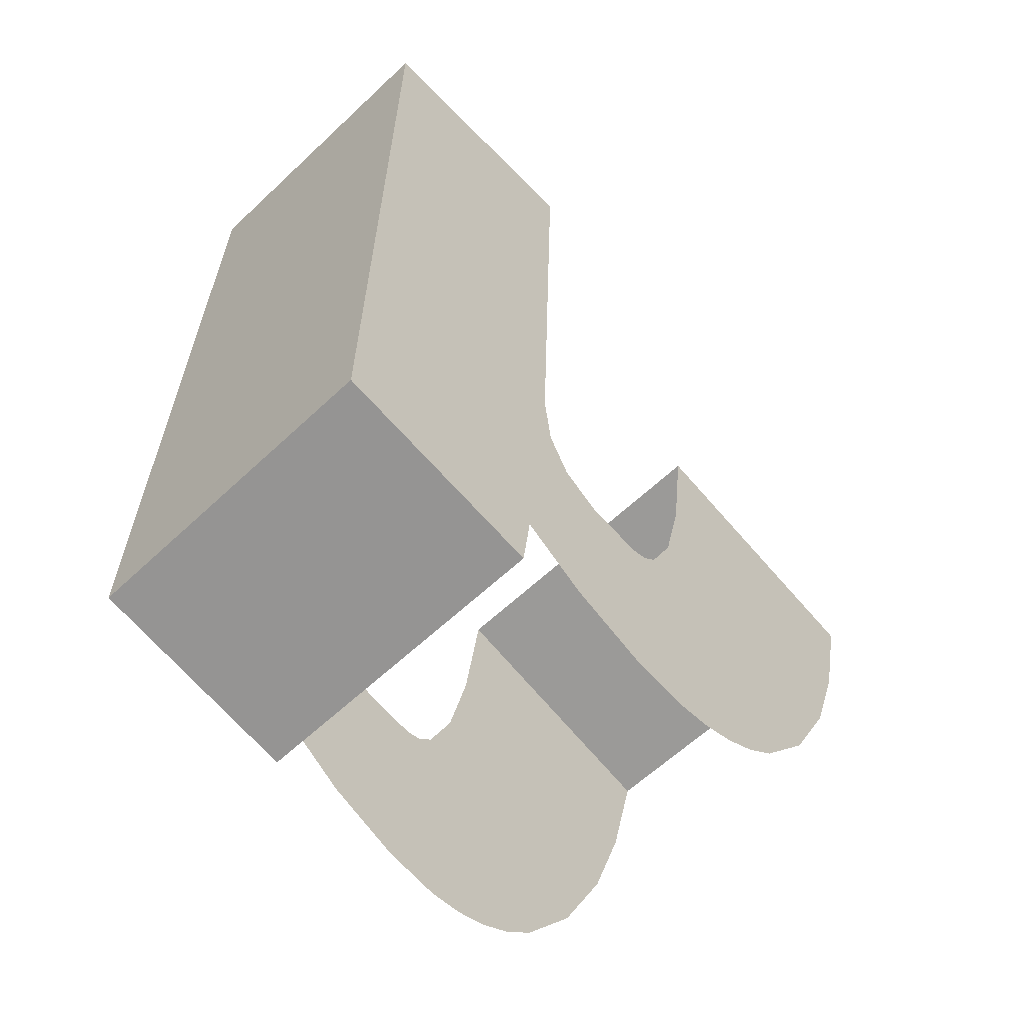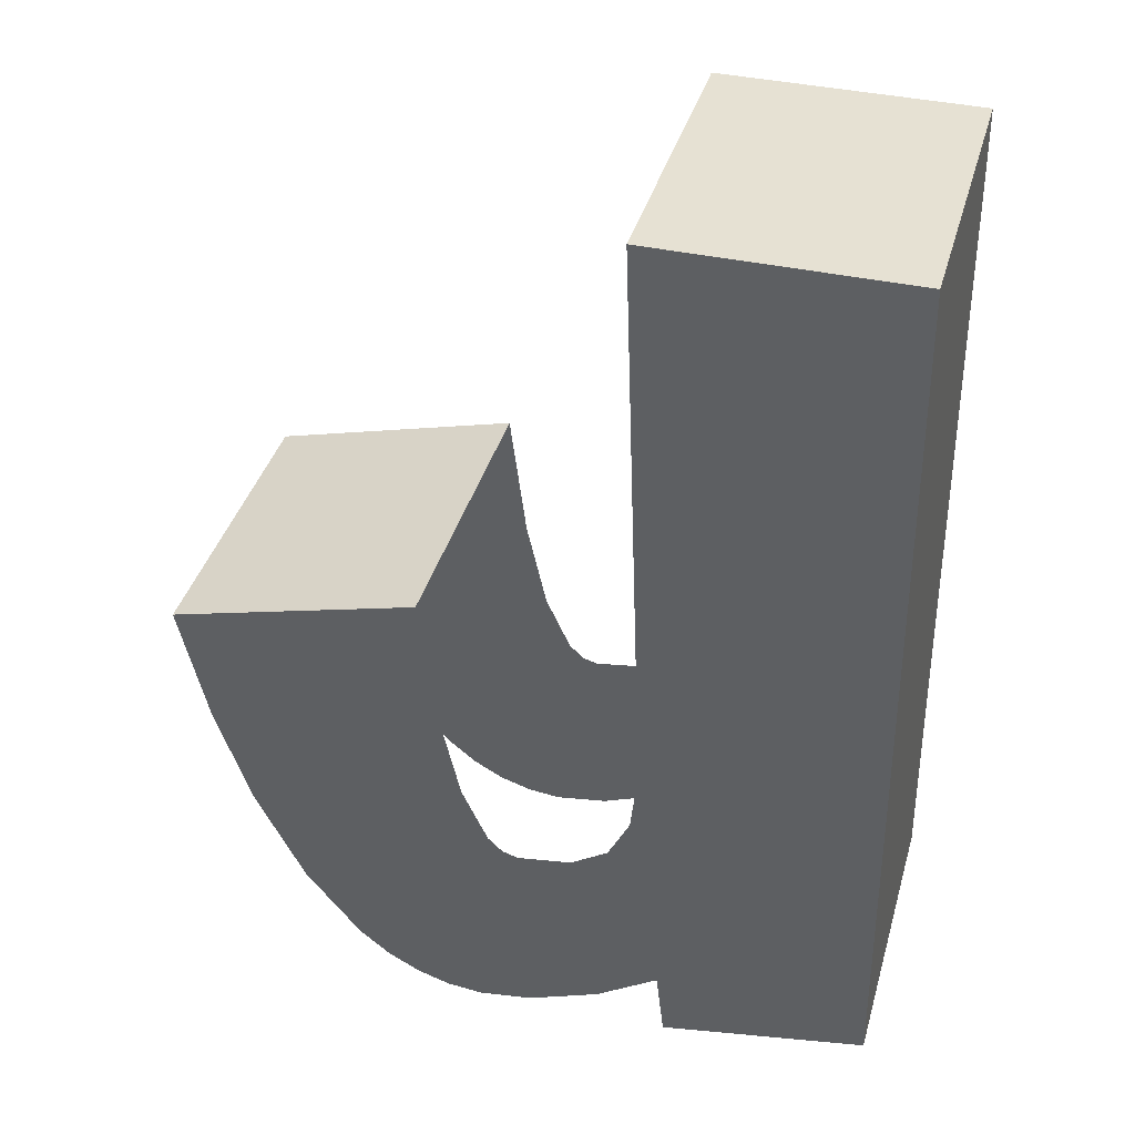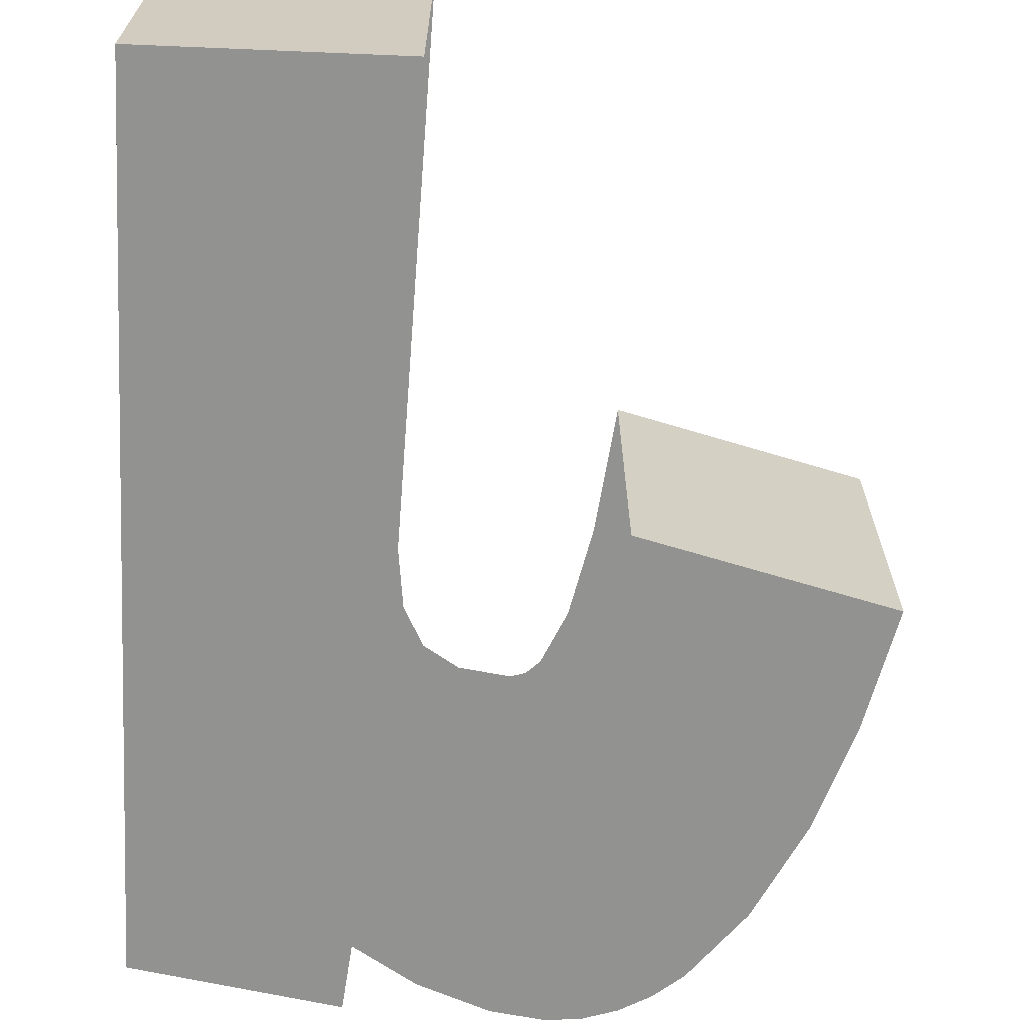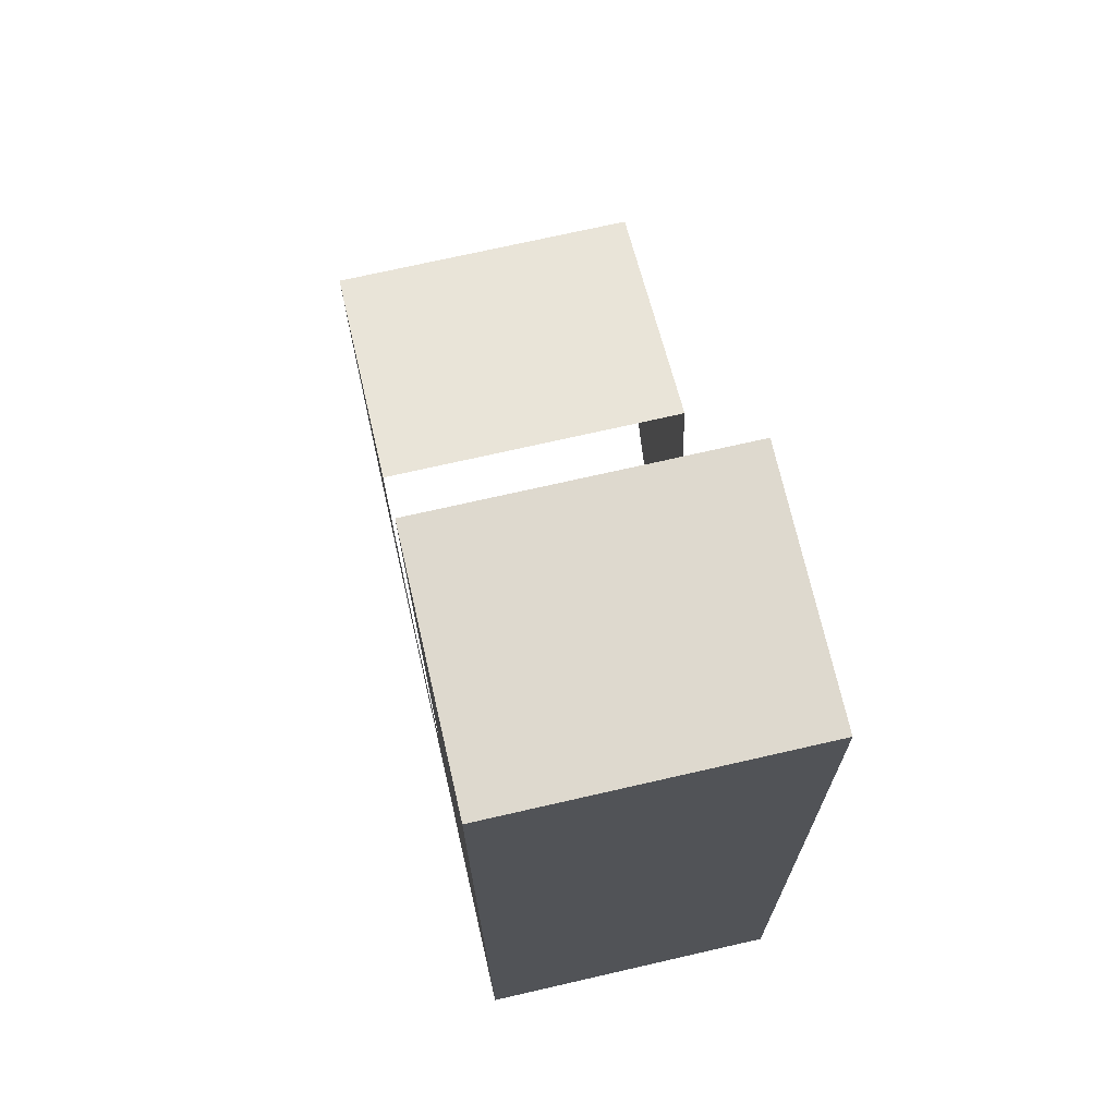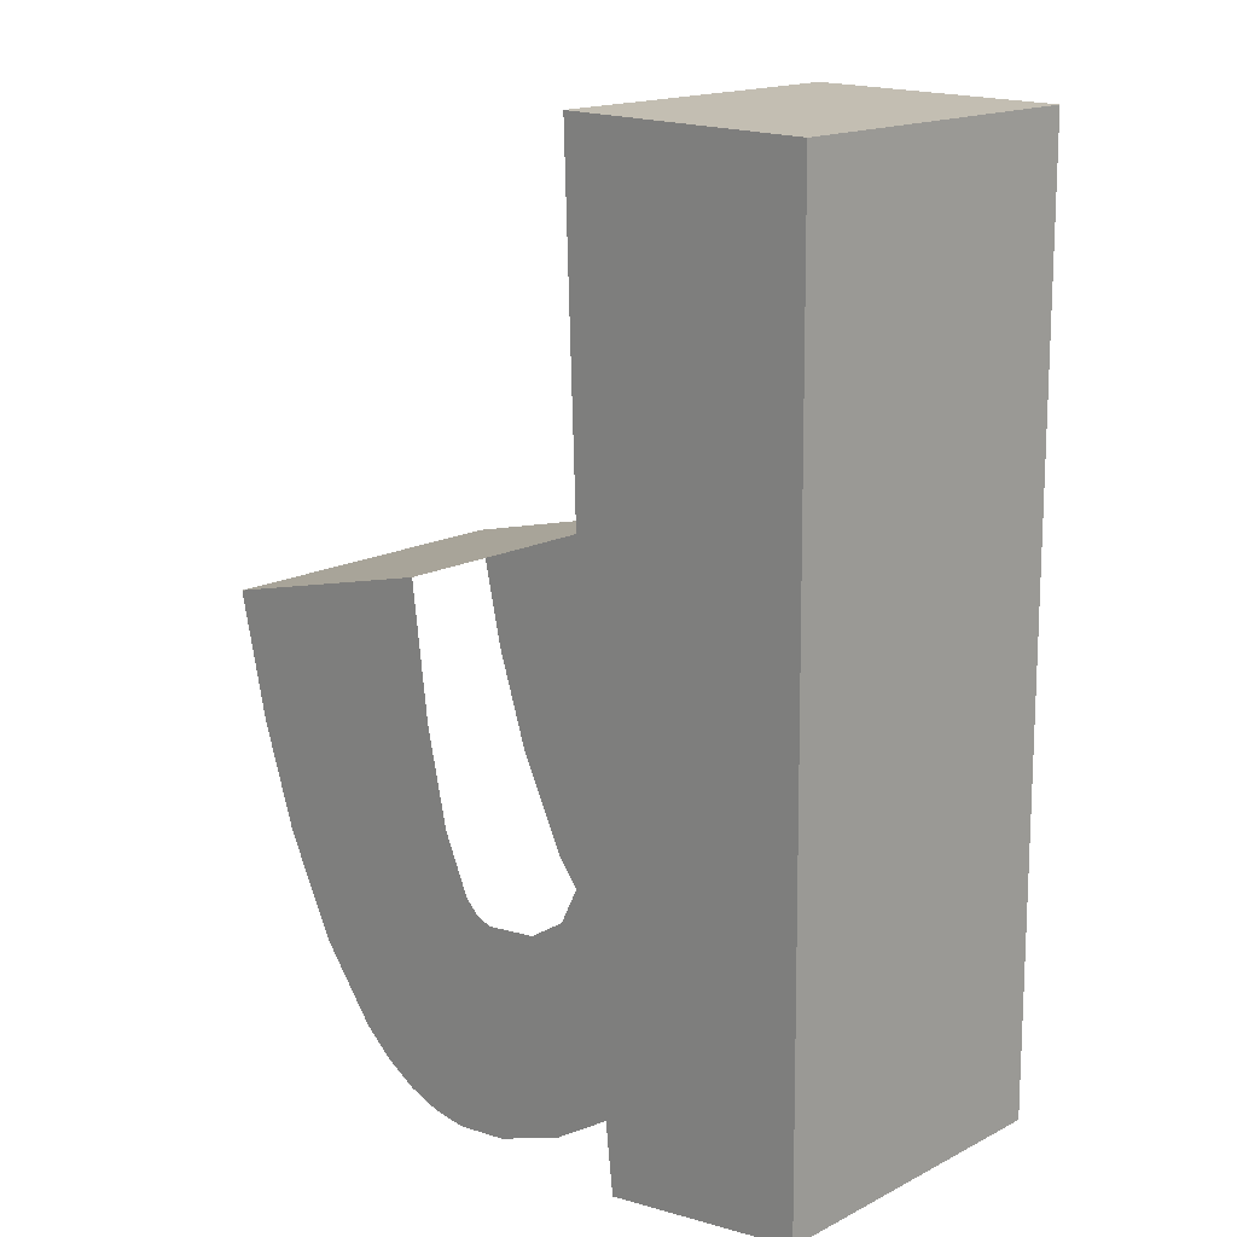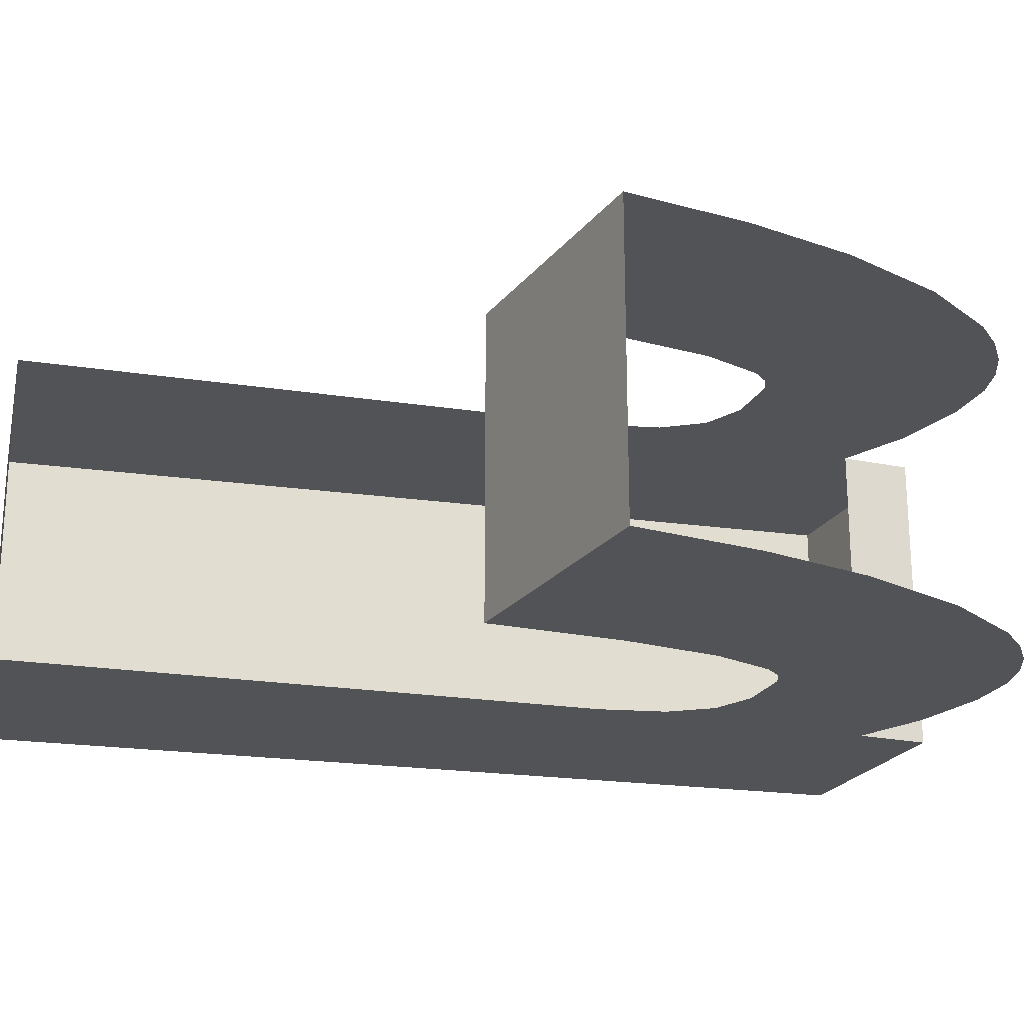
<metadata>
{"format":"obj","ext":"obj","renderer":"f3d","projection":"perspective","resolution":1024,"background":"white","views":[{"elev":-61.1,"azim":-46.2,"up":"+Z"},{"elev":38.8,"azim":-164.5,"up":"+Z"},{"elev":-66.3,"azim":-2.4,"up":"+Y"},{"elev":71.6,"azim":-102.9,"up":"+Z"},{"elev":17.3,"azim":-135.1,"up":"+Z"},{"elev":-22.5,"azim":77.1,"up":"+Y"}]}
</metadata>
<code>
v 1.233 0.5 -1.339
v 0.8553 0.5 -1.197
v 0.8813 0.5 -1.189
v 1.314 0.5 -1.177
v 0.9055 0.5 -1.166
v 0.9481 0.5 -1.073
v 1.372 0.5 -1.006
v 0.9831 0.5 -0.9173
v 1.418 0.5 -0.8055
v 1.011 0.5 -0.6997
v 0.6033 0.5 -1.537
v 0.2635 0.5 -1.476
v 0.6168 0.5 -1.422
v 0.7658 0.5 -1.184
v 0.7045 0.5 -1.144
v 0.6691 0.5 -1.073
v 0.6573 0.5 -0.9652
v 0.2793 0.5 -0.01124
v 0.691 0.5 -0.01124
v 0.9845 0.5 -1.542
v 0.9273 0.5 -1.548
v 0.8373 0.5 -1.534
v 1.039 0.5 -1.525
v 1.091 0.5 -1.496
v 0.7192 0.5 -1.488
v 1.141 0.5 -1.455
v 0.6168 0 -1.422
v 0.6033 0 -1.537
v 0.2635 0 -1.476
v 0.2793 -0 -0.01124
v 0.691 -0 -0.01124
v 1.418 0 -0.8055
v 1.011 0 -0.6997
v 0.8553 0 -1.197
v 1.233 0 -1.339
v 0.8813 0 -1.189
v 1.314 0 -1.177
v 0.9055 0 -1.166
v 0.9481 0 -1.073
v 1.372 0 -1.006
v 0.9831 0 -0.9173
v 0.7658 0 -1.184
v 0.7045 0 -1.144
v 0.6691 0 -1.073
v 0.6573 0 -0.9652
v 0.9273 0 -1.548
v 0.9845 0 -1.542
v 0.8373 0 -1.534
v 1.039 0 -1.525
v 1.091 0 -1.496
v 0.7192 0 -1.488
v 1.141 0 -1.455
f 1 2 3
f 1 3 4
f 4 3 5
f 4 5 6
f 4 6 7
f 7 6 8
f 7 8 9
f 9 8 10
f 11 12 13
f 1 13 2
f 13 12 2
f 2 12 14
f 14 12 15
f 15 12 16
f 16 12 17
f 17 12 18
f 17 18 19
f 20 21 22
f 20 22 23
f 23 22 24
f 24 22 25
f 24 25 26
f 26 25 13
f 26 13 1
f 11 13 27
f 11 27 28
f 11 28 29
f 11 29 12
f 18 12 29
f 18 29 30
f 31 19 18
f 31 18 30
f 32 9 10
f 32 10 33
f 34 35 36
f 36 35 37
f 36 37 38
f 38 37 39
f 39 37 40
f 39 40 41
f 41 40 32
f 41 32 33
f 29 28 27
f 27 35 34
f 29 27 34
f 29 34 42
f 29 42 43
f 29 43 44
f 29 44 45
f 29 45 31
f 29 31 30
f 46 47 48
f 48 47 49
f 48 49 50
f 48 50 51
f 51 50 52
f 51 52 27
f 27 52 35

</code>
